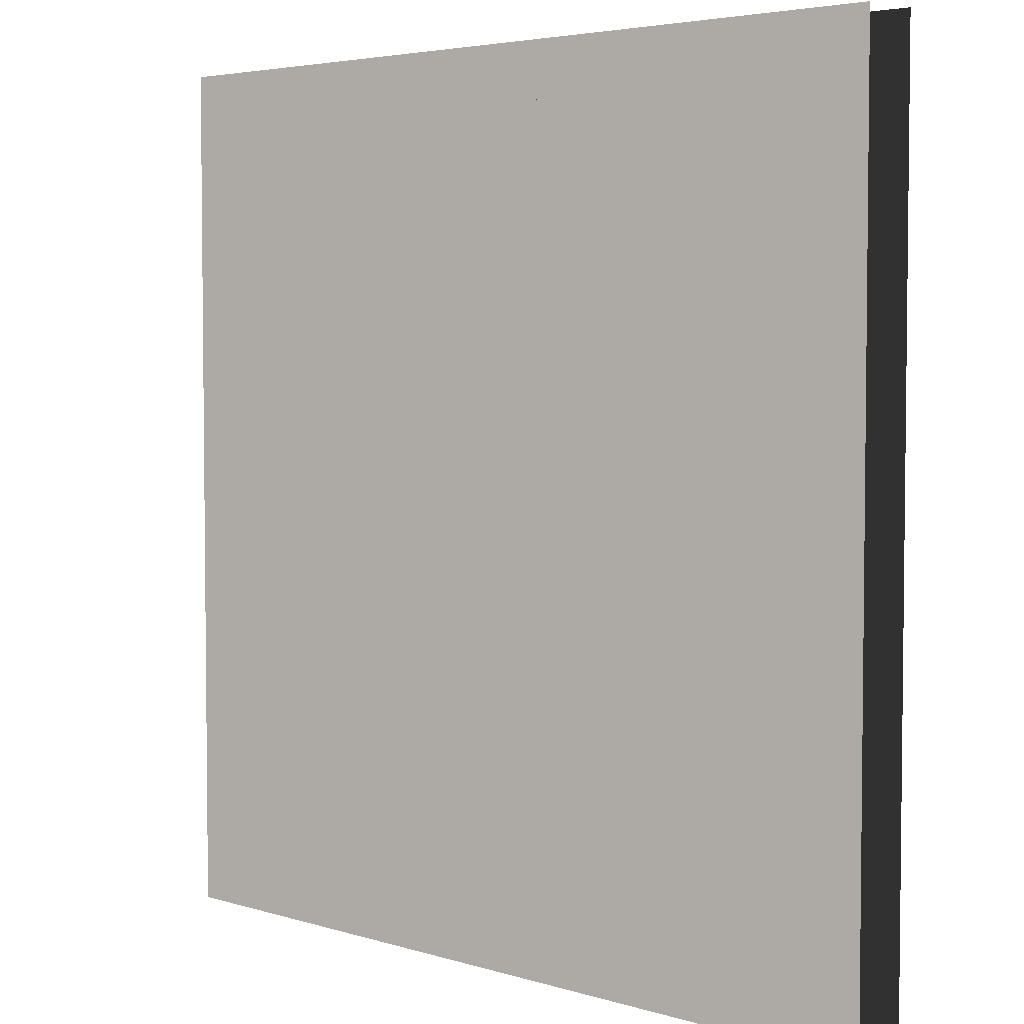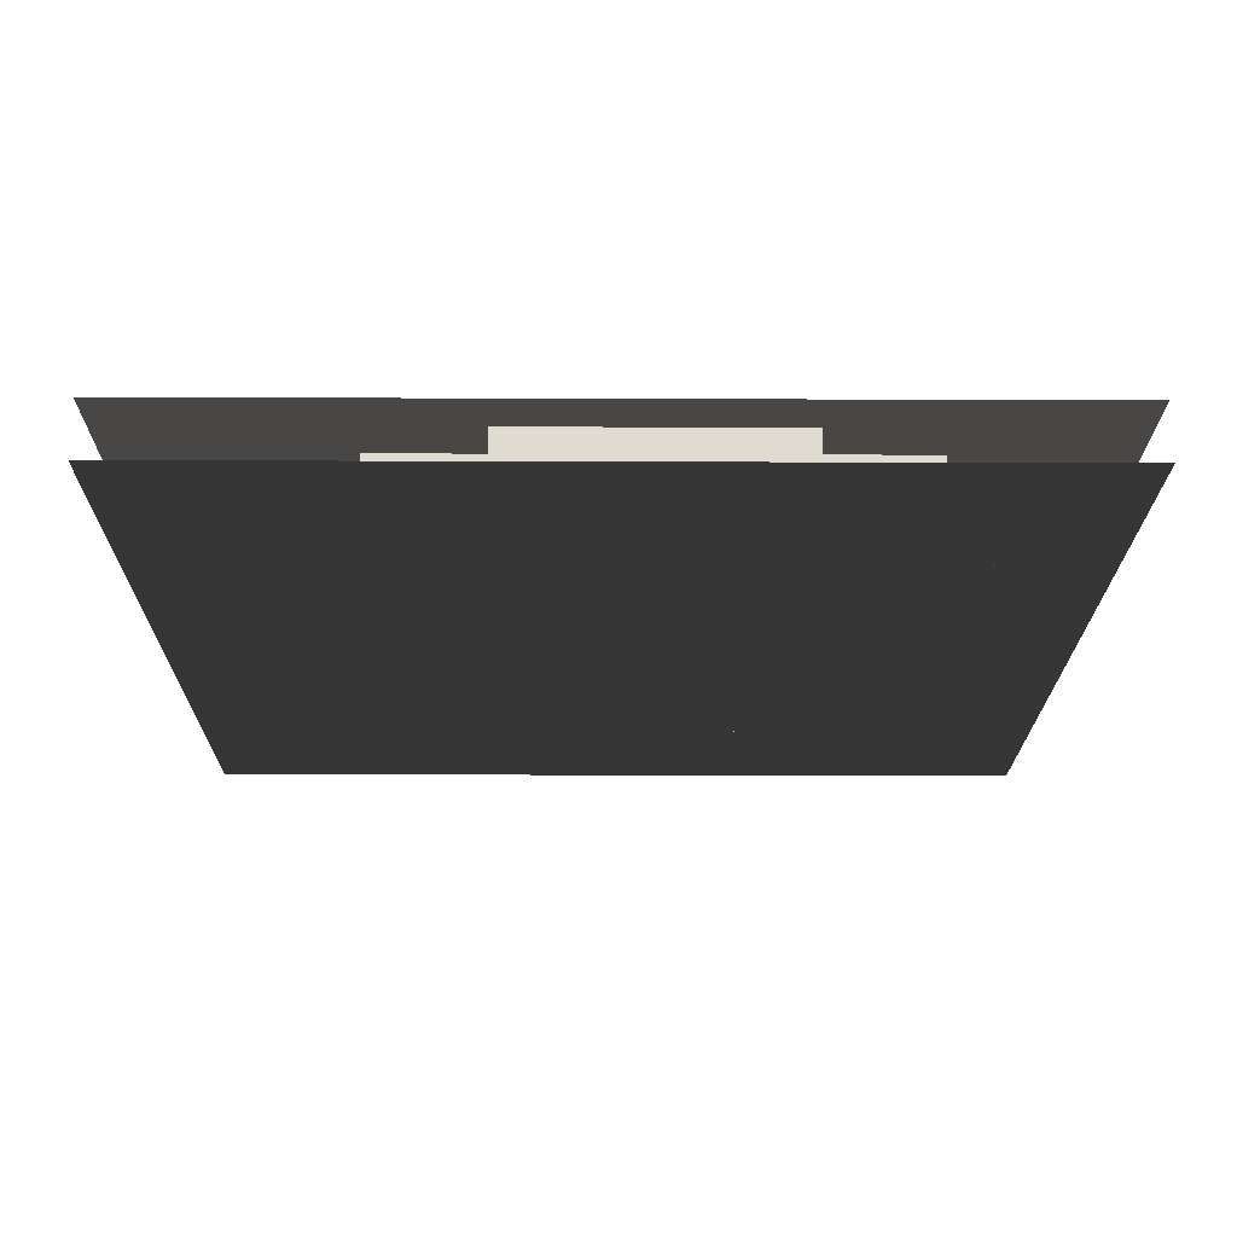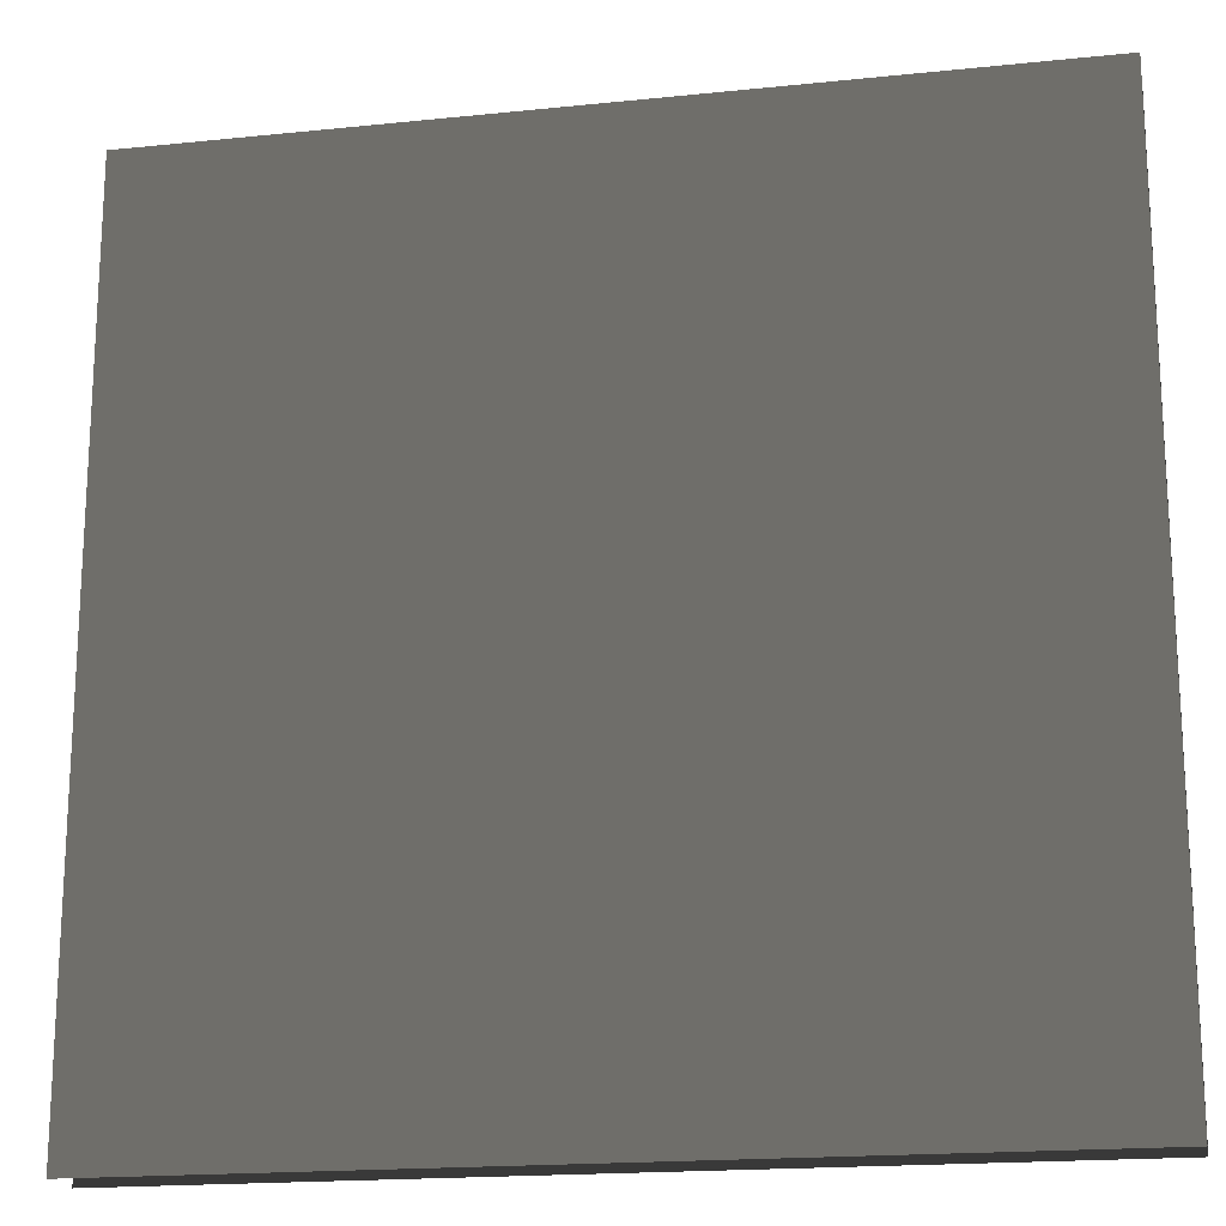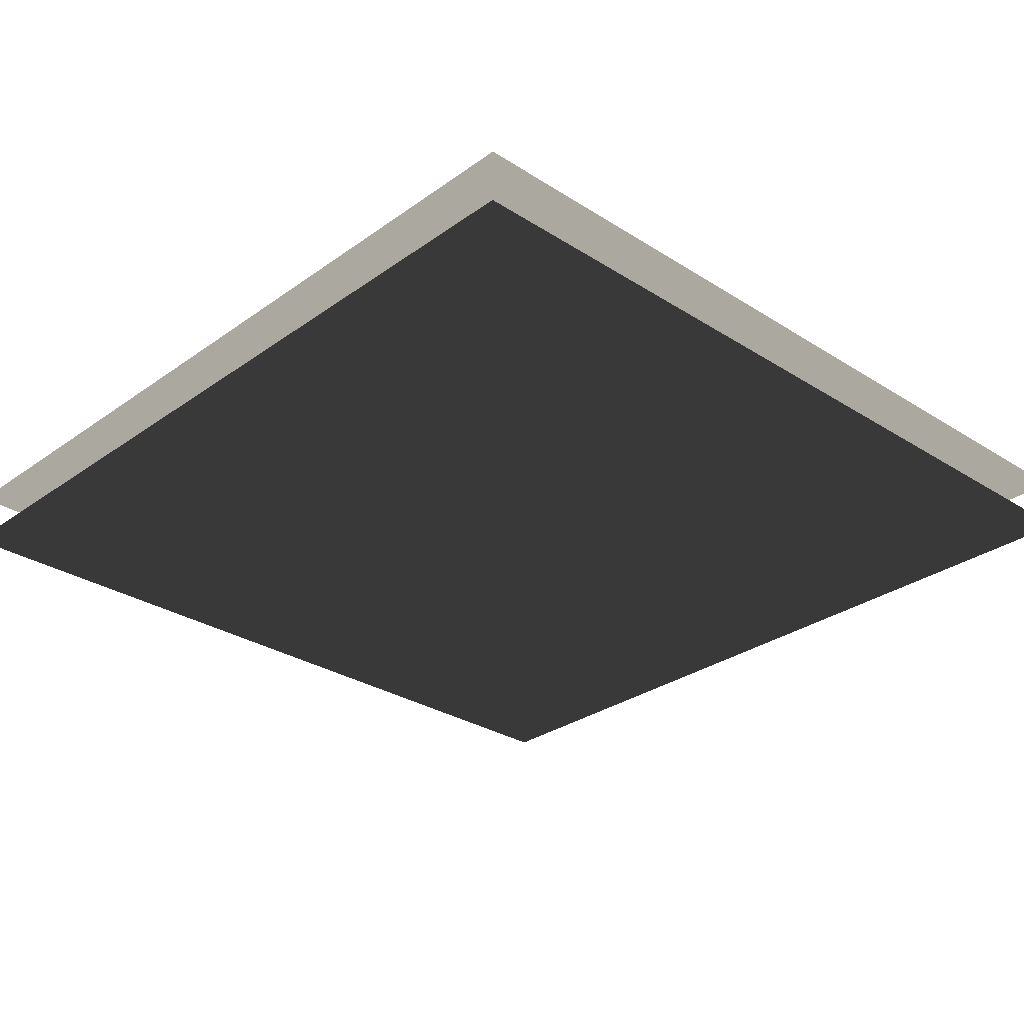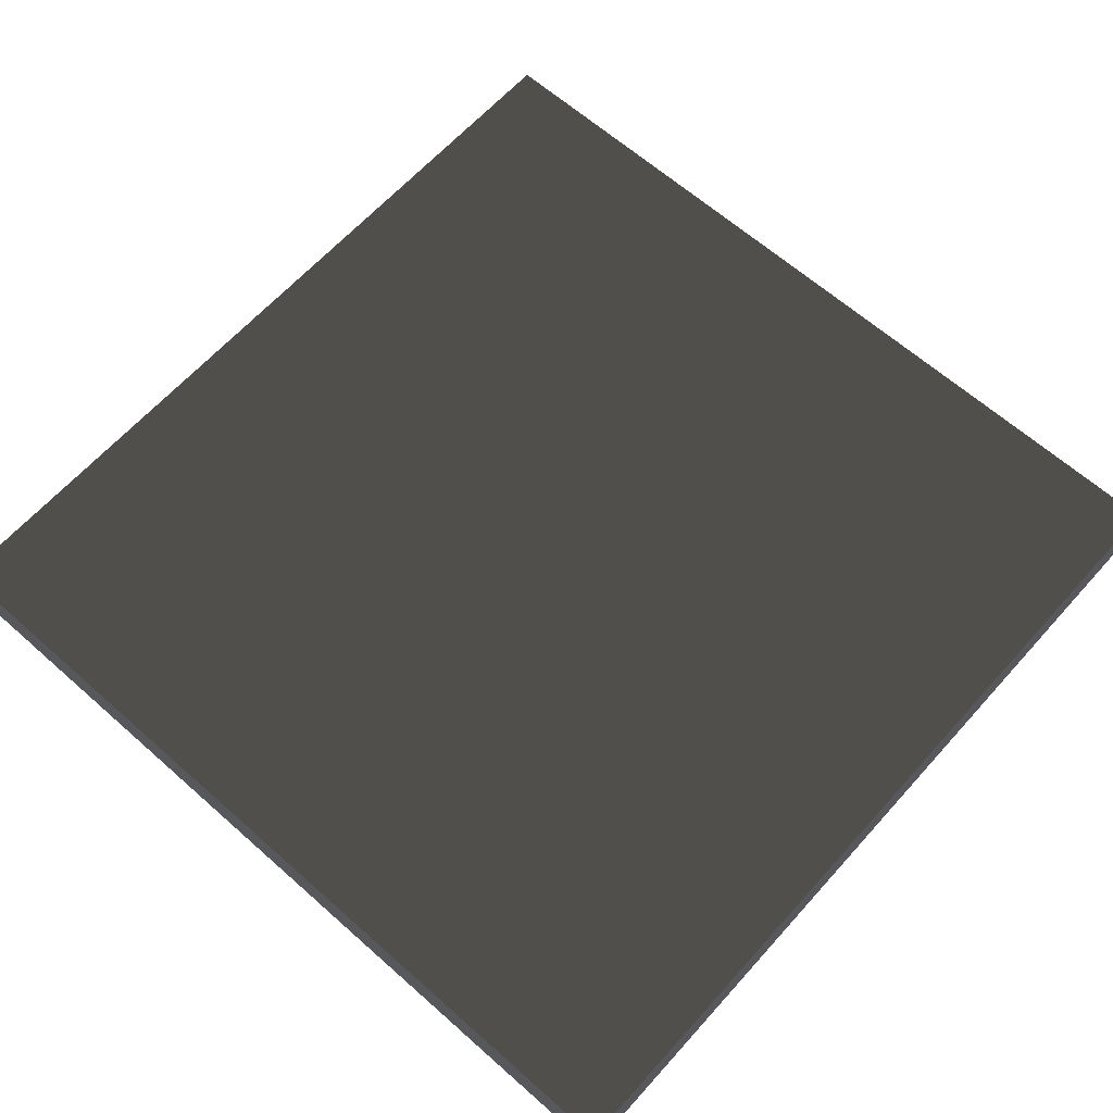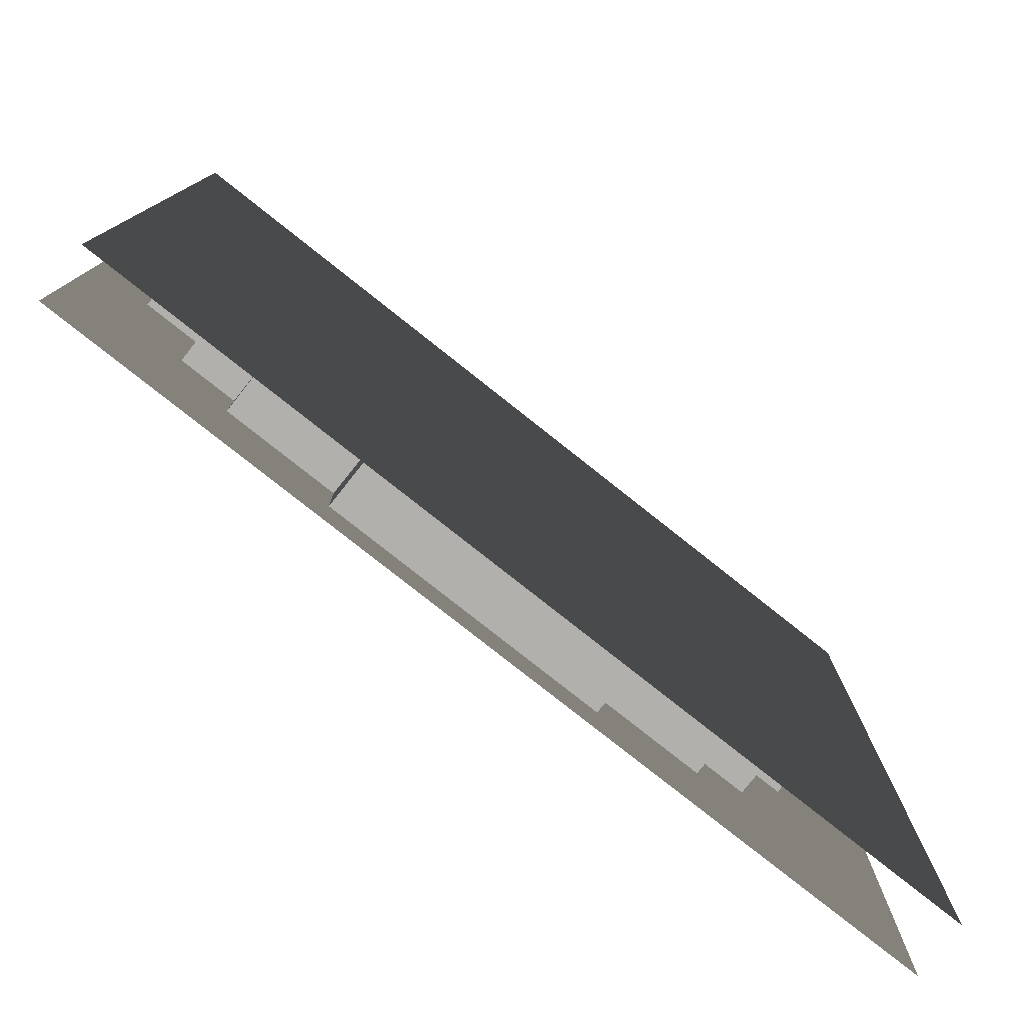
<metadata>
{"format":"obj","ext":"obj","renderer":"f3d","projection":"perspective","resolution":1024,"background":"white","views":[{"elev":4.2,"azim":45.2,"up":"+Z"},{"elev":-20.0,"azim":179.6,"up":"+Y"},{"elev":-18.3,"azim":11.3,"up":"+Z"},{"elev":-29.2,"azim":-43.4,"up":"+Y"},{"elev":63.8,"azim":-138.2,"up":"+Y"},{"elev":-78.8,"azim":-38.4,"up":"+Z"}]}
</metadata>
<code>
v 0.5 -0.5 -0.5
v 0.5 -0.5 0.5
v -0.5 -0.5 -0.5
v -0.5 -0.5 0.5
f 3 4 2 1
v 0.5 -0.4375 -0.5
v 0.5 -0.4375 0.5
v -0.5 -0.4375 -0.5
v -0.5 -0.4375 0.5
f 7 8 6 5
v 0.375 -0.5 -0.1875
v 0.375 -0.4375 -0.1875
v 0.3125 -0.5 -0.1875
v 0.3125 -0.4375 -0.1875
f 11 12 10 9
v 0.375 -0.5 -0.125
v 0.375 -0.4375 -0.125
f 13 14 10 9
v 0.375 -0.5 -0.0625
v 0.375 -0.4375 -0.0625
f 15 16 14 13
v 0.375 -0.5 0
v 0.375 -0.4375 0
f 17 18 16 15
v 0.375 -0.5 0.0625
v 0.3125 -0.5 0.0625
v 0.375 -0.4375 0.0625
v 0.3125 -0.4375 0.0625
f 21 22 20 19
f 19 21 18 17
v 0.3125 -0.5 -0.3125
v 0.3125 -0.4375 -0.3125
v 0.25 -0.5 -0.3125
v 0.25 -0.4375 -0.3125
f 25 26 24 23
v 0.3125 -0.5 -0.25
v 0.3125 -0.4375 -0.25
f 27 28 24 23
f 11 12 28 27
v 0.3125 -0.5 0.125
v 0.25 -0.5 0.125
v 0.3125 -0.4375 0.125
v 0.25 -0.4375 0.125
f 31 32 30 29
f 29 31 22 20
v 0.25 -0.5 -0.375
v 0.25 -0.4375 -0.375
v 0.1875 -0.5 -0.375
v 0.1875 -0.4375 -0.375
f 35 36 34 33
f 25 26 34 33
v 0.25 -0.5 0.1875
v 0.25 -0.4375 0.1875
f 37 38 32 30
v 0.25 -0.5 0.25
v 0.1875 -0.5 0.25
v 0.25 -0.4375 0.25
v 0.1875 -0.4375 0.25
f 41 42 40 39
f 39 41 38 37
v 0.125 -0.5 -0.375
v 0.125 -0.4375 -0.375
f 43 44 36 35
v 0.1875 -0.5 0.3125
v 0.1875 -0.4375 0.3125
f 45 46 42 40
v 0.1875 -0.5 0.375
v 0.125 -0.5 0.375
v 0.1875 -0.4375 0.375
v 0.125 -0.4375 0.375
f 49 50 48 47
f 47 49 46 45
v 0.125 -0.5 -0.4375
v 0.125 -0.4375 -0.4375
v 0.0625 -0.5 -0.4375
v 0.0625 -0.4375 -0.4375
f 53 54 52 51
f 43 44 52 51
v 0.125 -0.5 0.4375
v 0.0625 -0.5 0.4375
v 0.125 -0.4375 0.4375
v 0.0625 -0.4375 0.4375
f 57 58 56 55
f 55 57 50 48
v -0 -0.5 -0.4375
v -0 -0.4375 -0.4375
f 59 60 54 53
v -0 -0.5 0.4375
v -0 -0.4375 0.4375
f 58 62 61 56
v -0 -0.5 0.375
v -0 -0.4375 0.375
f 61 62 64 63
v -0.0625 -0.5 -0.4375
v -0.0625 -0.4375 -0.4375
f 65 66 60 59
v -0.0625 -0.5 0.375
v -0.0625 -0.4375 0.375
f 64 68 67 63
v -0.125 -0.5 -0.4375
v -0.125 -0.4375 -0.4375
f 69 70 66 65
v -0.125 -0.5 0.375
v -0.125 -0.4375 0.375
f 68 72 71 67
v -0.125 -0.5 0.3125
v -0.125 -0.4375 0.3125
f 71 72 74 73
v -0.1875 -0.5 -0.4375
v -0.1875 -0.4375 -0.4375
f 75 76 70 69
v -0.1875 -0.5 -0.375
v -0.1875 -0.4375 -0.375
f 77 78 76 75
v -0.1875 -0.5 0.3125
v -0.1875 -0.4375 0.3125
f 74 80 79 73
v -0.25 -0.5 -0.375
v -0.25 -0.4375 -0.375
f 81 82 78 77
v -0.25 -0.5 0.3125
v -0.25 -0.4375 0.3125
f 80 84 83 79
v -0.25 -0.5 0.25
v -0.25 -0.4375 0.25
f 83 84 86 85
v -0.3125 -0.5 -0.375
v -0.3125 -0.4375 -0.375
f 87 88 82 81
v -0.3125 -0.5 -0.3125
v -0.3125 -0.4375 -0.3125
f 89 90 88 87
v -0.3125 -0.5 0.25
v -0.3125 -0.4375 0.25
f 86 92 91 85
v -0.3125 -0.5 0.1875
v -0.3125 -0.4375 0.1875
f 91 92 94 93
v -0.375 -0.5 -0.3125
v -0.375 -0.4375 -0.3125
f 95 96 90 89
v -0.375 -0.5 -0.25
v -0.375 -0.4375 -0.25
f 97 98 96 95
v -0.375 -0.5 -0.1875
v -0.375 -0.4375 -0.1875
f 99 100 98 97
v -0.375 -0.5 0.0625
v -0.375 -0.4375 0.0625
v -0.375 -0.5 0.125
v -0.375 -0.4375 0.125
f 103 104 102 101
v -0.375 -0.5 0.1875
v -0.375 -0.4375 0.1875
f 94 106 105 93
f 105 106 104 103
v -0.4375 -0.5 -0.1875
v -0.4375 -0.4375 -0.1875
f 107 108 100 99
v -0.4375 -0.5 -0.125
v -0.4375 -0.4375 -0.125
f 109 110 108 107
v -0.4375 -0.5 -0.0625
v -0.4375 -0.4375 -0.0625
f 111 112 110 109
v -0.4375 -0.5 0
v -0.4375 -0.4375 0
f 113 114 112 111
v -0.4375 -0.5 0.0625
v -0.4375 -0.4375 0.0625
f 102 116 115 101
f 115 116 114 113

</code>
